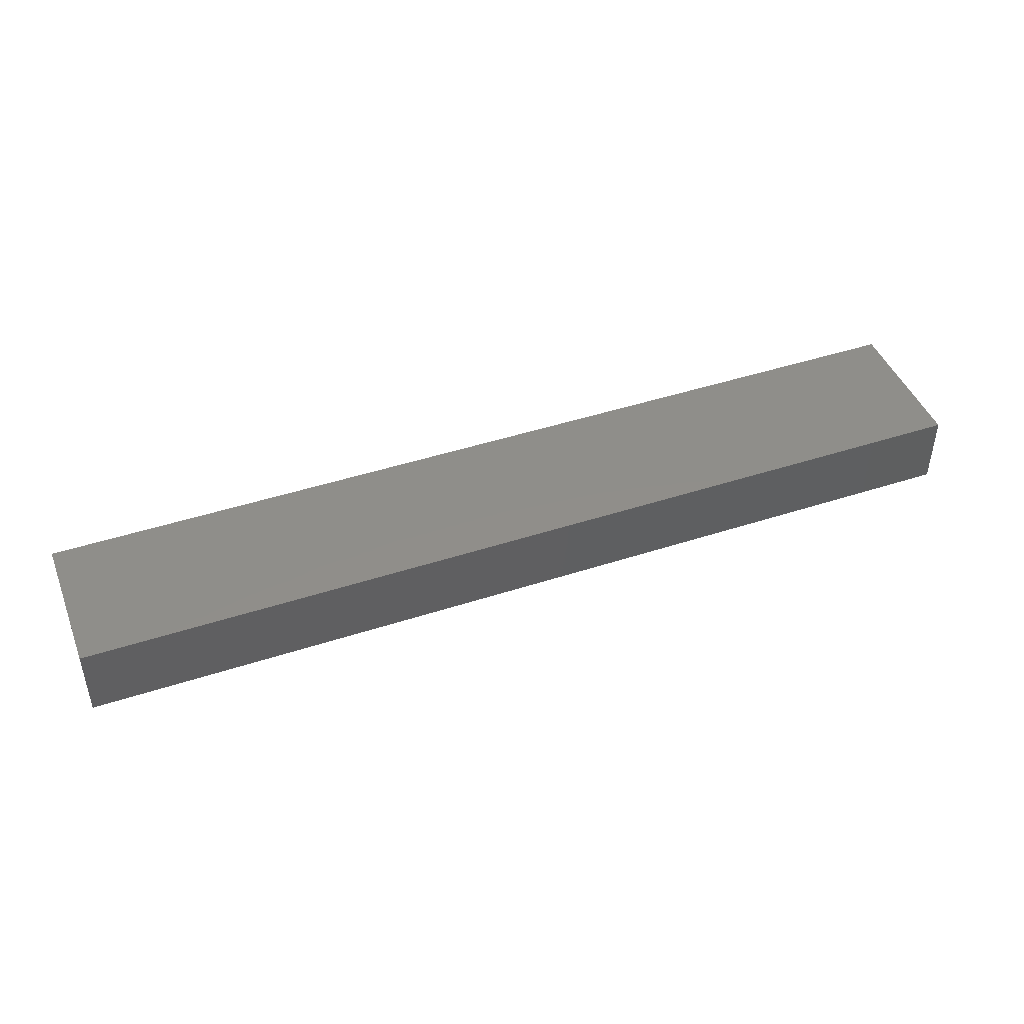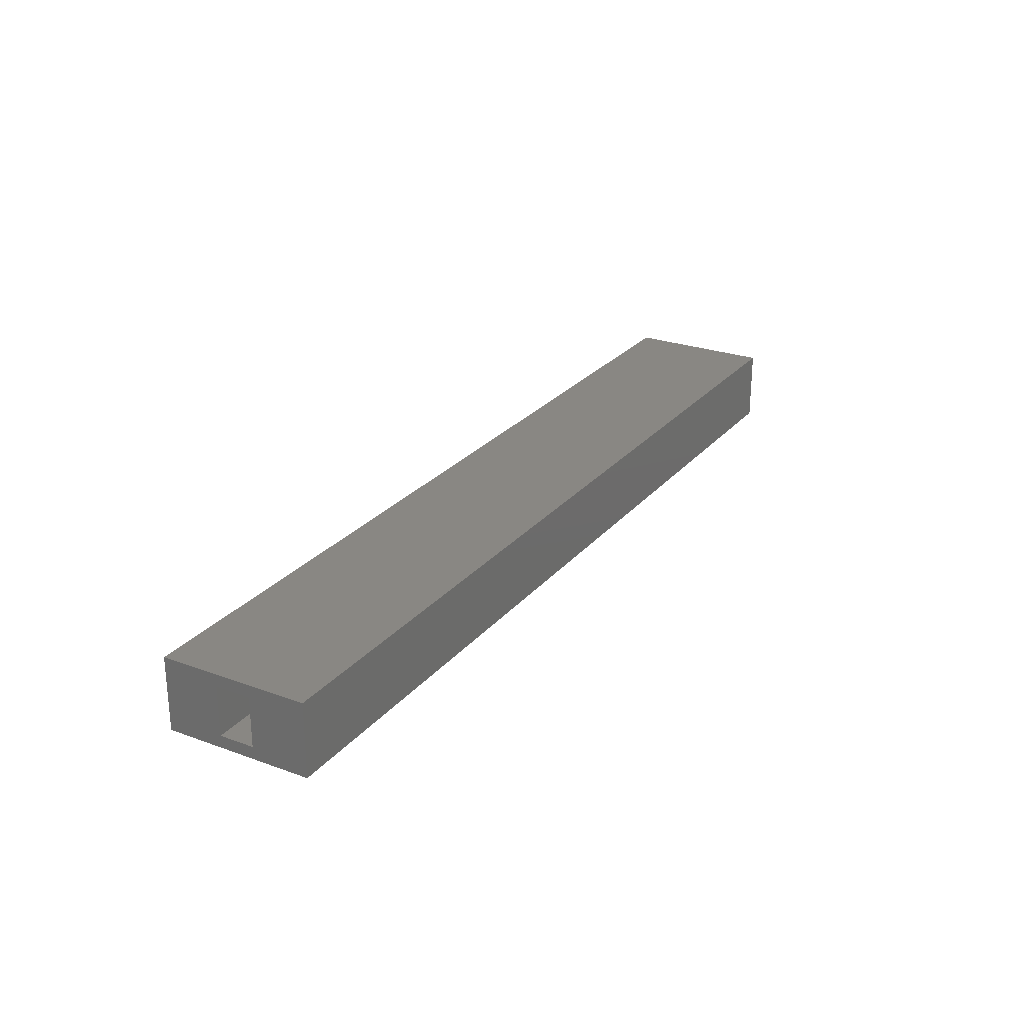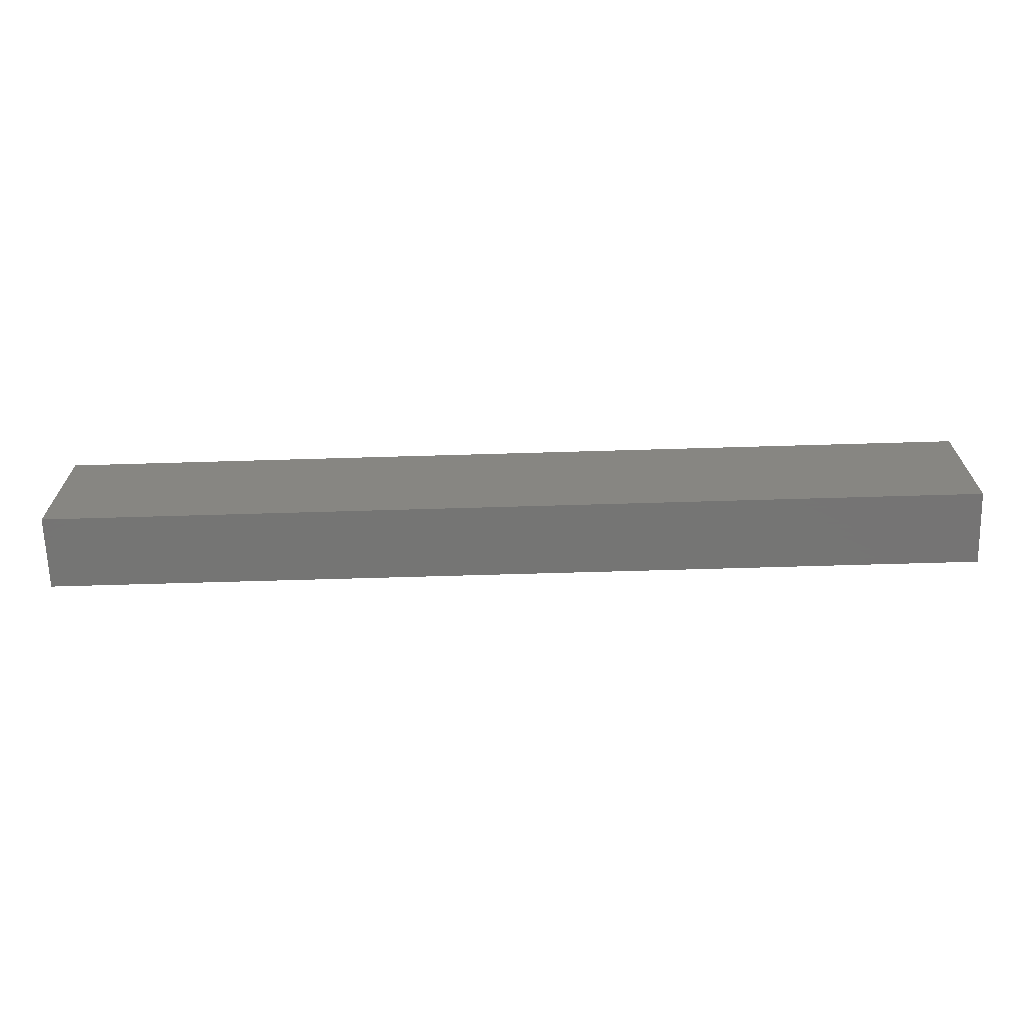
<metadata>
{"format":"stl","ext":"stl","renderer":"f3d","projection":"perspective","resolution":1024,"background":"white","views":[{"elev":44.8,"azim":-20.8,"up":"+Z"},{"elev":25.6,"azim":120.3,"up":"+Z"},{"elev":-67.1,"azim":-178.3,"up":"+Y"}]}
</metadata>
<code>
# stl→obj: 376 verts, 780 faces
v 0 24 0
v 0 14.37 2
v 0 24 12
v 0 0 0
v 0 9.016 2
v 0 9.016 10
v 0 14.37 10
v 0 0 12
v 152 0 12
v 152 24 12
v 152 14.79 10
v 152 24 0
v 152 9.141 10
v 152 9.141 2
v 152 14.79 2
v 152 0 0
v 37.48 16.42 2
v 35.24 16.24 2
v 35.31 15.91 2
v 36.41 18.27 2
v 35.02 16.52 2
v 34.66 16.71 2
v 35.49 18.78 2
v 34.96 18.88 2
v 34.39 18.85 2
v 34.17 16.78 2
v 33.66 16.73 2
v 21.49 14.34 2
v 19.21 9.889 2
v 21.22 10.1 2
v 15.08 9.338 2
v 10.38 14.22 2
v 12.98 9.119 2
v 10.86 9.016 2
v 37.1 17.44 2
v 37.5 15.32 2
v 35.23 15.57 2
v 37.09 14.25 2
v 34.99 15.24 2
v 36.71 13.76 2
v 36.21 13.33 2
v 34.6 14.96 2
v 35.56 12.96 2
v 34.77 12.68 2
v 69.96 16.33 2
v 67.83 16.24 2
v 67.9 15.91 2
v 68.92 18.19 2
v 67.62 16.52 2
v 67.26 16.71 2
v 67.94 18.73 2
v 67.34 18.85 2
v 66.76 16.78 2
v 66.69 18.85 2
v 66.25 16.73 2
v 54.68 14.6 2
v 52.06 11.35 2
v 50.34 9.586 2
v 50.75 9.27 2
v 50.96 11.95 2
v 49.74 9.799 2
v 43.3 11.16 2
v 37.27 9.983 2
v 69.61 17.35 2
v 69.94 15.24 2
v 67.82 15.57 2
v 69.53 14.19 2
v 67.59 15.24 2
v 69.16 13.72 2
v 68.68 13.3 2
v 67.19 14.96 2
v 68.09 12.96 2
v 67.38 12.69 2
v 101 15.8 2
v 103 15.75 2
v 102.8 16.85 2
v 102.8 15.19 2
v 100.9 16.14 2
v 102.3 17.84 2
v 100.9 15.46 2
v 102.6 14.64 2
v 100.7 16.41 2
v 101.6 18.61 2
v 102.2 14.11 2
v 100.7 15.13 2
v 100.3 16.61 2
v 100.6 19.05 2
v 99.82 16.68 2
v 100.1 19.12 2
v 99.59 19.07 2
v 99.31 16.62 2
v 88.24 14.57 2
v 83.73 11.98 2
v 76.84 11.29 2
v 83.28 9.923 2
v 71.82 10.02 2
v 101.7 13.62 2
v 100.3 14.85 2
v 101 13.18 2
v 99.7 14.66 2
v 100.2 12.8 2
v 50.99 8.518 2
v 53.3 8.046 2
v 53.26 9.257 2
v 50.96 8.898 2
v 52.84 10.41 2
v 50.84 8.175 2
v 52.95 6.923 2
v 52.62 6.44 2
v 51.55 11.7 2
v 52.19 6.034 2
v 50.51 7.917 2
v 51.65 5.723 2
v 50.99 5.525 2
v 50.01 7.791 2
v 50.22 5.459 2
v 49.34 5.545 2
v 49.35 7.845 2
v 34.05 14.77 2
v 26.96 9.785 2
v 26.35 13.24 2
v 25.1 10.11 2
v 23.19 10.2 2
v 84.53 8.642 2
v 86.34 8.251 2
v 86.33 9.434 2
v 84.5 9.023 2
v 85.9 10.55 2
v 84.29 9.395 2
v 85.53 11.03 2
v 83.88 9.711 2
v 85.04 11.44 2
v 84.37 8.3 2
v 85.95 7.14 2
v 84.04 8.042 2
v 84.44 11.77 2
v 85.19 6.244 2
v 84.68 5.921 2
v 83.54 7.916 2
v 84.08 5.706 2
v 83.39 5.616 2
v 82.88 7.97 2
v 82.62 5.67 2
v 66.64 14.77 2
v 60.2 13.41 2
v 135.8 16.92 2
v 133.5 16.14 2
v 133.5 15.8 2
v 134.5 18.49 2
v 133.3 16.41 2
v 132.9 16.61 2
v 133.9 19.02 2
v 133 19.22 2
v 132.4 16.68 2
v 132.4 19.17 2
v 131.9 16.62 2
v 118 14.23 2
v 117.2 11.45 2
v 116 9.711 2
v 116.4 9.395 2
v 116.5 11.84 2
v 115.4 9.923 2
v 108.9 11.29 2
v 103.9 10.02 2
v 141 9.141 2
v 140.6 14.64 2
v 138.5 9.266 2
v 138.8 14.84 2
v 135.8 9.542 2
v 137.5 15.36 2
v 133.2 15.13 2
v 136.5 16.09 2
v 133.5 15.46 2
v 132.8 14.85 2
v 132.3 14.66 2
v 125.8 13.3 2
v 123.1 11.25 2
v 119.8 11.61 2
v 116.6 9.023 2
v 118.9 8.812 2
v 118.6 9.952 2
v 116.6 8.642 2
v 118.8 7.693 2
v 118.2 10.49 2
v 117.8 11 2
v 116.5 8.3 2
v 118.4 6.706 2
v 117.6 5.964 2
v 116.1 8.042 2
v 117.1 5.721 2
v 116.6 5.581 2
v 116 5.559 2
v 115.6 7.916 2
v 115.3 5.67 2
v 115 7.97 2
v 93.27 13.3 2
v 53.3 8.046 10
v 50.84 8.175 10
v 50.99 8.518 10
v 51.65 5.723 10
v 50.51 7.917 10
v 50.01 7.791 10
v 50.99 5.525 10
v 50.22 5.459 10
v 49.34 5.545 10
v 49.35 7.845 10
v 37.27 9.983 10
v 34.77 12.68 10
v 34.05 14.77 10
v 34.6 14.96 10
v 26.96 9.785 10
v 26.35 13.24 10
v 25.1 10.11 10
v 23.19 10.2 10
v 21.49 14.34 10
v 21.22 10.1 10
v 52.95 6.923 10
v 53.26 9.257 10
v 52.62 6.44 10
v 52.19 6.034 10
v 50.96 8.898 10
v 52.84 10.41 10
v 50.75 9.27 10
v 52.06 11.35 10
v 50.34 9.586 10
v 51.55 11.7 10
v 86.34 8.251 10
v 84.37 8.3 10
v 84.53 8.642 10
v 83.54 7.916 10
v 84.68 5.921 10
v 84.08 5.706 10
v 85.19 6.244 10
v 84.04 8.042 10
v 83.39 5.616 10
v 82.88 7.97 10
v 82.62 5.67 10
v 71.82 10.02 10
v 67.38 12.69 10
v 66.64 14.77 10
v 67.19 14.96 10
v 60.2 13.41 10
v 50.96 11.95 10
v 54.68 14.6 10
v 85.95 7.14 10
v 86.33 9.434 10
v 84.5 9.023 10
v 85.9 10.55 10
v 84.29 9.395 10
v 85.53 11.03 10
v 83.88 9.711 10
v 85.04 11.44 10
v 84.44 11.77 10
v 83.28 9.923 10
v 83.73 11.98 10
v 116.1 8.042 10
v 117.1 5.721 10
v 116.6 5.581 10
v 116.5 8.3 10
v 116.6 8.642 10
v 116 5.559 10
v 115.6 7.916 10
v 115.3 5.67 10
v 115 7.97 10
v 103.9 10.02 10
v 100.2 12.8 10
v 93.27 13.3 10
v 99.7 14.66 10
v 88.24 14.57 10
v 118.9 8.812 10
v 118.8 7.693 10
v 118.4 6.706 10
v 116.6 9.023 10
v 118.6 9.952 10
v 117.6 5.964 10
v 118.2 10.49 10
v 116.4 9.395 10
v 117.8 11 10
v 117.2 11.45 10
v 116 9.711 10
v 35.31 15.91 10
v 37.48 16.42 10
v 37.5 15.32 10
v 35.23 15.57 10
v 37.09 14.25 10
v 34.99 15.24 10
v 36.71 13.76 10
v 35.24 16.24 10
v 36.21 13.33 10
v 35.56 12.96 10
v 37.1 17.44 10
v 35.02 16.52 10
v 36.41 18.27 10
v 35.49 18.78 10
v 34.66 16.71 10
v 34.96 18.88 10
v 34.39 18.85 10
v 34.17 16.78 10
v 33.66 16.73 10
v 19.21 9.889 10
v 15.08 9.338 10
v 10.38 14.22 10
v 12.98 9.119 10
v 10.86 9.016 10
v 67.9 15.91 10
v 69.96 16.33 10
v 69.94 15.24 10
v 67.82 15.57 10
v 69.53 14.19 10
v 67.59 15.24 10
v 69.16 13.72 10
v 67.83 16.24 10
v 68.68 13.3 10
v 68.09 12.96 10
v 69.61 17.35 10
v 67.62 16.52 10
v 68.92 18.19 10
v 67.94 18.73 10
v 67.26 16.71 10
v 67.34 18.85 10
v 66.76 16.78 10
v 66.69 18.85 10
v 66.25 16.73 10
v 49.74 9.799 10
v 43.3 11.16 10
v 102.8 15.19 10
v 100.9 15.46 10
v 101 15.8 10
v 101.7 13.62 10
v 100.7 15.13 10
v 100.3 14.85 10
v 101 13.18 10
v 103 15.75 10
v 102.6 14.64 10
v 102.8 16.85 10
v 102.2 14.11 10
v 100.9 16.14 10
v 102.3 17.84 10
v 100.7 16.41 10
v 101.6 18.61 10
v 100.3 16.61 10
v 100.6 19.05 10
v 99.82 16.68 10
v 100.1 19.12 10
v 99.59 19.07 10
v 99.31 16.62 10
v 76.84 11.29 10
v 141 9.141 10
v 140.6 14.64 10
v 138.5 9.266 10
v 138.8 14.84 10
v 135.8 9.542 10
v 137.5 15.36 10
v 133.2 15.13 10
v 136.5 16.09 10
v 133.5 15.8 10
v 133.5 15.46 10
v 133.5 16.14 10
v 135.8 16.92 10
v 133.3 16.41 10
v 132.8 14.85 10
v 132.3 14.66 10
v 125.8 13.3 10
v 123.1 11.25 10
v 118 14.23 10
v 119.8 11.61 10
v 116.5 11.84 10
v 134.5 18.49 10
v 132.9 16.61 10
v 133.9 19.02 10
v 133 19.22 10
v 132.4 16.68 10
v 132.4 19.17 10
v 131.9 16.62 10
v 115.4 9.923 10
v 108.9 11.29 10
f 1 2 3
f 4 2 1
f 5 4 6
f 2 4 5
f 7 3 2
f 8 7 6
f 7 8 3
f 8 6 4
f 3 9 10
f 9 3 8
f 10 11 12
f 10 13 11
f 13 9 14
f 9 13 10
f 15 12 11
f 14 12 15
f 14 16 12
f 16 14 9
f 12 3 10
f 3 12 1
f 4 12 16
f 12 4 1
f 4 9 8
f 9 4 16
f 17 18 19
f 20 21 18
f 22 23 24
f 23 22 21
f 25 22 24
f 25 26 22
f 25 27 26
f 25 28 27
f 28 29 30
f 28 31 29
f 32 31 28
f 31 32 33
f 32 28 25
f 33 32 34
f 5 32 2
f 32 5 34
f 18 17 35
f 17 19 36
f 37 36 19
f 18 35 20
f 36 37 38
f 39 38 37
f 21 20 23
f 38 39 40
f 40 39 41
f 42 41 39
f 41 42 43
f 43 42 44
f 45 46 47
f 48 49 46
f 50 51 52
f 51 50 49
f 52 53 50
f 54 53 52
f 54 55 53
f 54 56 55
f 57 58 59
f 60 61 58
f 60 62 61
f 56 62 60
f 44 56 54
f 56 44 62
f 62 44 63
f 46 45 64
f 45 47 65
f 66 65 47
f 46 64 48
f 65 66 67
f 68 67 66
f 49 48 51
f 67 68 69
f 69 68 70
f 71 70 68
f 70 71 72
f 72 71 73
f 74 75 76
f 75 74 77
f 78 76 79
f 80 77 74
f 77 80 81
f 82 79 83
f 81 80 84
f 85 84 80
f 76 78 74
f 79 82 78
f 86 83 87
f 83 86 82
f 88 87 89
f 87 88 86
f 90 88 89
f 90 91 88
f 90 92 91
f 93 94 95
f 92 94 93
f 73 92 90
f 92 73 94
f 94 73 96
f 84 85 97
f 98 97 85
f 97 98 99
f 100 99 98
f 99 100 101
f 102 103 104
f 105 104 106
f 107 103 102
f 103 107 108
f 59 106 57
f 108 107 109
f 58 57 110
f 109 107 111
f 112 111 107
f 104 105 102
f 58 110 60
f 106 59 105
f 111 112 113
f 113 112 114
f 115 114 112
f 114 115 116
f 117 115 118
f 115 117 116
f 63 117 118
f 119 44 42
f 63 120 117
f 44 120 63
f 121 44 119
f 44 121 120
f 121 122 120
f 121 123 122
f 28 123 121
f 123 28 30
f 124 125 126
f 127 126 128
f 129 128 130
f 126 127 124
f 131 130 132
f 125 133 134
f 135 134 133
f 133 125 124
f 131 132 136
f 128 129 127
f 130 131 129
f 95 136 93
f 136 95 131
f 134 135 137
f 137 135 138
f 139 138 135
f 138 139 140
f 139 141 140
f 142 141 139
f 142 143 141
f 96 143 142
f 144 73 71
f 145 73 144
f 145 96 73
f 60 96 145
f 60 145 56
f 96 60 143
f 146 147 148
f 149 150 147
f 151 152 153
f 149 151 150
f 153 154 151
f 155 154 153
f 155 156 154
f 155 157 156
f 158 159 160
f 161 162 159
f 161 163 162
f 157 163 161
f 101 157 155
f 157 101 163
f 163 101 164
f 15 165 14
f 166 165 15
f 167 166 168
f 166 167 165
f 169 168 170
f 171 170 172
f 168 169 167
f 148 172 146
f 147 146 149
f 151 149 152
f 172 148 173
f 171 172 173
f 170 171 169
f 174 169 171
f 175 169 174
f 176 169 175
f 176 177 169
f 157 177 176
f 177 157 178
f 178 157 161
f 179 180 181
f 180 182 183
f 179 181 184
f 160 184 185
f 186 183 182
f 160 185 158
f 183 186 187
f 187 186 188
f 180 179 182
f 159 158 161
f 184 160 179
f 189 188 186
f 188 189 190
f 190 189 191
f 189 192 191
f 193 192 189
f 193 194 192
f 195 194 193
f 164 194 195
f 196 101 100
f 196 164 101
f 93 164 196
f 93 196 92
f 164 93 194
f 197 198 199
f 200 201 198
f 202 203 204
f 203 202 201
f 205 202 204
f 202 205 206
f 205 207 206
f 208 209 210
f 211 207 205
f 211 208 207
f 212 208 211
f 208 212 209
f 213 212 211
f 214 212 213
f 214 215 212
f 215 214 216
f 198 197 217
f 197 199 218
f 198 217 219
f 198 219 220
f 221 218 199
f 198 220 200
f 218 221 222
f 201 200 203
f 223 222 221
f 222 223 224
f 225 224 223
f 224 225 226
f 227 228 229
f 230 231 232
f 233 234 228
f 231 230 234
f 235 230 232
f 235 236 230
f 237 236 235
f 237 238 236
f 239 240 241
f 239 242 240
f 238 242 239
f 243 238 237
f 238 243 242
f 242 243 244
f 228 227 245
f 227 229 246
f 247 246 229
f 228 245 233
f 246 247 248
f 234 233 231
f 249 248 247
f 248 249 250
f 251 250 249
f 250 251 252
f 252 251 253
f 254 253 251
f 253 254 255
f 256 257 258
f 257 259 260
f 257 256 259
f 261 256 258
f 261 262 256
f 263 262 261
f 263 264 262
f 263 265 264
f 266 267 268
f 265 267 266
f 255 265 263
f 265 255 267
f 267 255 269
f 260 270 271
f 260 271 272
f 273 270 260
f 270 273 274
f 260 272 275
f 274 273 276
f 260 275 257
f 277 276 273
f 276 277 278
f 278 277 279
f 280 279 277
f 281 282 283
f 284 283 285
f 286 285 287
f 288 282 281
f 286 287 289
f 210 289 290
f 282 288 291
f 292 291 288
f 283 284 281
f 285 286 284
f 210 290 208
f 289 210 286
f 291 292 293
f 293 292 294
f 295 294 292
f 294 295 296
f 295 297 296
f 298 297 295
f 299 297 298
f 215 297 299
f 300 215 216
f 301 215 300
f 302 301 303
f 302 303 304
f 215 302 297
f 301 302 215
f 6 302 304
f 302 6 7
f 305 306 307
f 308 307 309
f 310 309 311
f 312 306 305
f 310 311 313
f 241 313 314
f 306 312 315
f 316 315 312
f 307 308 305
f 309 310 308
f 241 314 239
f 313 241 310
f 315 316 317
f 317 316 318
f 319 318 316
f 318 319 320
f 321 320 319
f 321 322 320
f 323 322 321
f 244 322 323
f 226 225 243
f 324 243 225
f 325 243 324
f 325 244 243
f 208 244 325
f 208 325 207
f 244 208 322
f 326 327 328
f 329 330 327
f 329 331 330
f 268 332 266
f 332 268 331
f 328 333 326
f 327 326 334
f 333 328 335
f 327 334 336
f 327 336 329
f 337 335 328
f 331 329 332
f 335 337 338
f 339 338 337
f 338 339 340
f 341 340 339
f 340 341 342
f 343 342 341
f 342 343 344
f 343 345 344
f 346 345 343
f 269 345 346
f 347 255 254
f 347 269 255
f 239 269 347
f 239 347 238
f 269 239 345
f 348 11 13
f 348 349 11
f 350 349 348
f 349 350 351
f 352 351 350
f 351 352 353
f 354 353 352
f 353 354 355
f 356 355 357
f 358 359 356
f 360 359 358
f 355 356 359
f 355 354 357
f 352 361 354
f 352 362 361
f 352 363 362
f 364 363 352
f 365 364 366
f 364 365 363
f 365 366 367
f 359 360 368
f 369 368 360
f 368 369 370
f 370 369 371
f 372 371 369
f 372 373 371
f 374 373 372
f 365 373 374
f 279 280 367
f 375 367 280
f 376 367 375
f 376 365 367
f 266 365 376
f 266 376 265
f 365 266 373
f 113 203 200
f 203 113 114
f 111 200 220
f 200 111 113
f 109 220 219
f 220 109 111
f 109 217 108
f 217 109 219
f 108 197 103
f 197 108 217
f 103 218 104
f 218 103 197
f 104 222 106
f 222 104 218
f 106 224 57
f 224 106 222
f 110 224 226
f 224 110 57
f 60 226 243
f 226 60 110
f 143 243 237
f 243 143 60
f 141 237 235
f 237 141 143
f 140 235 232
f 235 140 141
f 138 232 231
f 232 138 140
f 137 231 233
f 231 137 138
f 137 245 134
f 245 137 233
f 134 227 125
f 227 134 245
f 125 246 126
f 246 125 227
f 126 248 128
f 248 126 246
f 128 250 130
f 250 128 248
f 132 250 252
f 250 132 130
f 136 252 253
f 252 136 132
f 93 253 255
f 253 93 136
f 194 255 263
f 255 194 93
f 192 263 261
f 263 192 194
f 191 261 258
f 261 191 192
f 190 258 257
f 258 190 191
f 188 257 275
f 257 188 190
f 187 275 272
f 275 187 188
f 187 271 183
f 271 187 272
f 183 270 180
f 270 183 271
f 180 274 181
f 274 180 270
f 181 276 184
f 276 181 274
f 184 278 185
f 278 184 276
f 158 278 279
f 278 158 185
f 161 279 367
f 279 161 158
f 178 367 366
f 367 178 161
f 177 366 364
f 366 177 178
f 169 364 352
f 364 169 177
f 167 352 350
f 352 167 169
f 165 350 348
f 350 165 167
f 14 348 13
f 348 14 165
f 166 11 349
f 11 166 15
f 168 349 351
f 349 168 166
f 170 351 353
f 351 170 168
f 172 353 355
f 353 172 170
f 172 359 146
f 359 172 355
f 146 368 149
f 368 146 359
f 152 368 370
f 368 152 149
f 153 370 371
f 370 153 152
f 155 371 373
f 371 155 153
f 101 373 266
f 373 101 155
f 99 266 332
f 266 99 101
f 97 332 329
f 332 97 99
f 84 329 336
f 329 84 97
f 84 334 81
f 334 84 336
f 81 326 77
f 326 81 334
f 77 333 75
f 333 77 326
f 75 335 76
f 335 75 333
f 76 338 79
f 338 76 335
f 79 340 83
f 340 79 338
f 87 340 342
f 340 87 83
f 89 342 344
f 342 89 87
f 90 344 345
f 344 90 89
f 73 345 239
f 345 73 90
f 72 239 314
f 239 72 73
f 70 314 313
f 314 70 72
f 69 313 311
f 313 69 70
f 69 309 67
f 309 69 311
f 67 307 65
f 307 67 309
f 65 306 45
f 306 65 307
f 45 315 64
f 315 45 306
f 64 317 48
f 317 64 315
f 51 317 318
f 317 51 48
f 52 318 320
f 318 52 51
f 54 320 322
f 320 54 52
f 44 322 208
f 322 44 54
f 43 208 290
f 208 43 44
f 41 290 289
f 290 41 43
f 40 289 287
f 289 40 41
f 40 285 38
f 285 40 287
f 38 283 36
f 283 38 285
f 36 282 17
f 282 36 283
f 17 291 35
f 291 17 282
f 35 293 20
f 293 35 291
f 23 293 294
f 293 23 20
f 24 294 296
f 294 24 23
f 25 296 297
f 296 25 24
f 32 297 302
f 297 32 25
f 2 302 7
f 302 2 32
f 34 6 304
f 6 34 5
f 33 304 303
f 304 33 34
f 31 303 301
f 303 31 33
f 29 301 300
f 301 29 31
f 30 300 216
f 300 30 29
f 123 216 214
f 216 123 30
f 122 214 213
f 214 122 123
f 120 213 211
f 213 120 122
f 117 211 205
f 211 117 120
f 116 205 204
f 205 116 117
f 114 204 203
f 204 114 116
f 27 215 299
f 215 27 28
f 26 299 298
f 299 26 27
f 22 298 295
f 298 22 26
f 21 295 292
f 295 21 22
f 288 21 292
f 21 288 18
f 281 18 288
f 18 281 19
f 284 19 281
f 19 284 37
f 286 37 284
f 37 286 39
f 42 286 210
f 286 42 39
f 119 210 209
f 210 119 42
f 121 209 212
f 209 121 119
f 28 212 215
f 212 28 121
f 55 244 323
f 244 55 56
f 53 323 321
f 323 53 55
f 50 321 319
f 321 50 53
f 49 319 316
f 319 49 50
f 312 49 316
f 49 312 46
f 305 46 312
f 46 305 47
f 308 47 305
f 47 308 66
f 310 66 308
f 66 310 68
f 71 310 241
f 310 71 68
f 144 241 240
f 241 144 71
f 145 240 242
f 240 145 144
f 56 242 244
f 242 56 145
f 91 269 346
f 269 91 92
f 88 346 343
f 346 88 91
f 86 343 341
f 343 86 88
f 82 341 339
f 341 82 86
f 337 82 339
f 82 337 78
f 328 78 337
f 78 328 74
f 327 74 328
f 74 327 80
f 330 80 327
f 80 330 85
f 98 330 331
f 330 98 85
f 100 331 268
f 331 100 98
f 196 268 267
f 268 196 100
f 92 267 269
f 267 92 196
f 156 365 374
f 365 156 157
f 154 374 372
f 374 154 156
f 151 372 369
f 372 151 154
f 150 369 360
f 369 150 151
f 358 150 360
f 150 358 147
f 356 147 358
f 147 356 148
f 357 148 356
f 148 357 173
f 354 173 357
f 173 354 171
f 174 354 361
f 354 174 171
f 175 361 362
f 361 175 174
f 176 362 363
f 362 176 175
f 157 363 365
f 363 157 176
f 96 236 238
f 236 96 142
f 94 238 347
f 238 94 96
f 95 347 254
f 347 95 94
f 131 254 251
f 254 131 95
f 129 251 249
f 251 129 131
f 247 129 249
f 129 247 127
f 229 127 247
f 127 229 124
f 228 124 229
f 124 228 133
f 135 228 234
f 228 135 133
f 139 234 230
f 234 139 135
f 142 230 236
f 230 142 139
f 164 264 265
f 264 164 195
f 163 265 376
f 265 163 164
f 162 376 375
f 376 162 163
f 159 375 280
f 375 159 162
f 160 280 277
f 280 160 159
f 273 160 277
f 160 273 179
f 260 179 273
f 179 260 182
f 259 182 260
f 182 259 186
f 189 259 256
f 259 189 186
f 193 256 262
f 256 193 189
f 195 262 264
f 262 195 193
f 63 206 207
f 206 63 118
f 62 207 325
f 207 62 63
f 61 325 324
f 325 61 62
f 58 324 225
f 324 58 61
f 59 225 223
f 225 59 58
f 221 59 223
f 59 221 105
f 199 105 221
f 105 199 102
f 198 102 199
f 102 198 107
f 112 198 201
f 198 112 107
f 115 201 202
f 201 115 112
f 118 202 206
f 202 118 115

</code>
